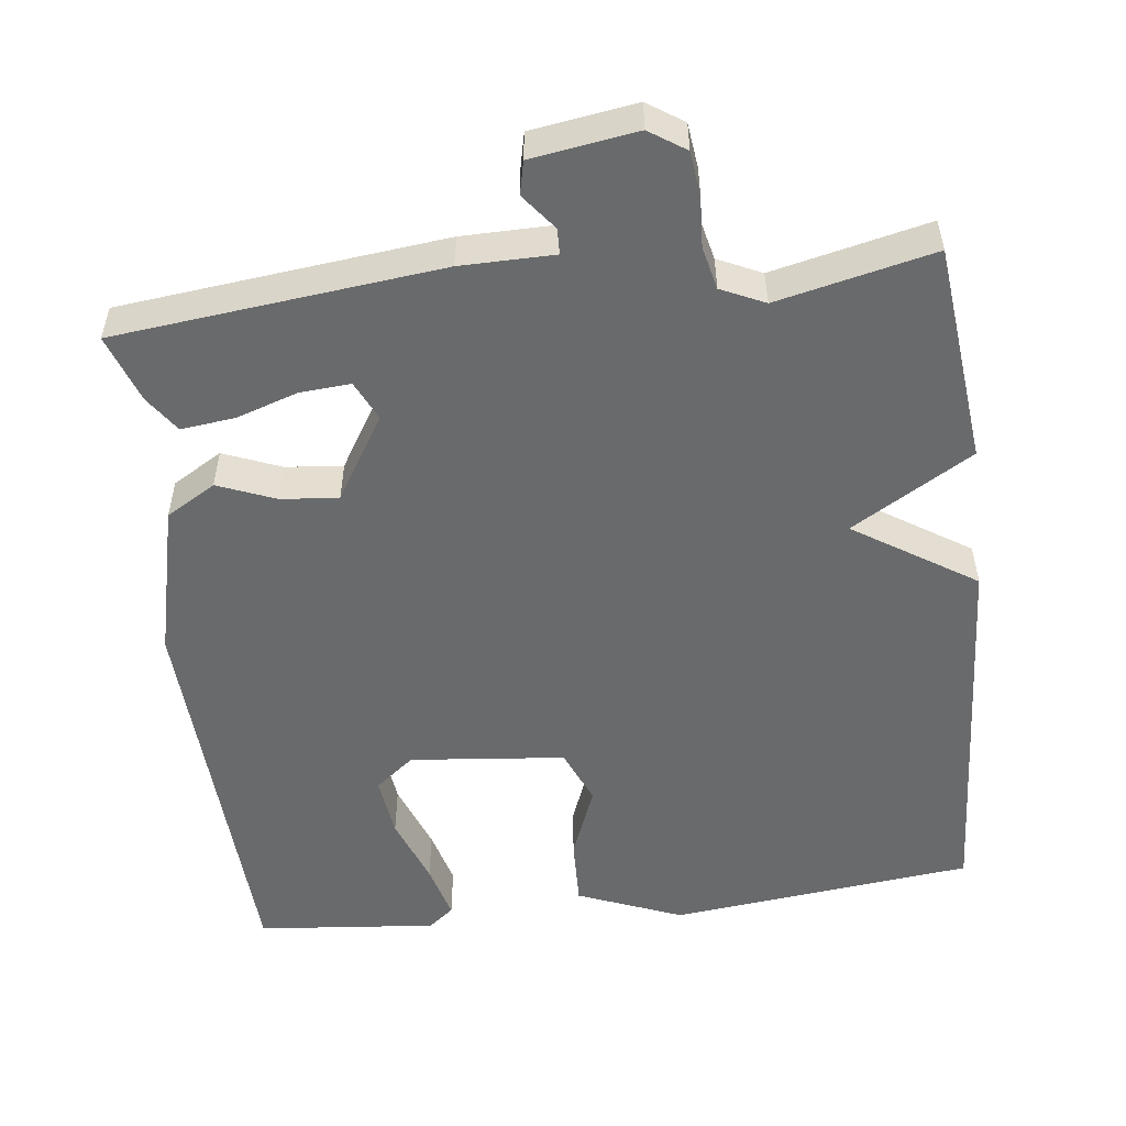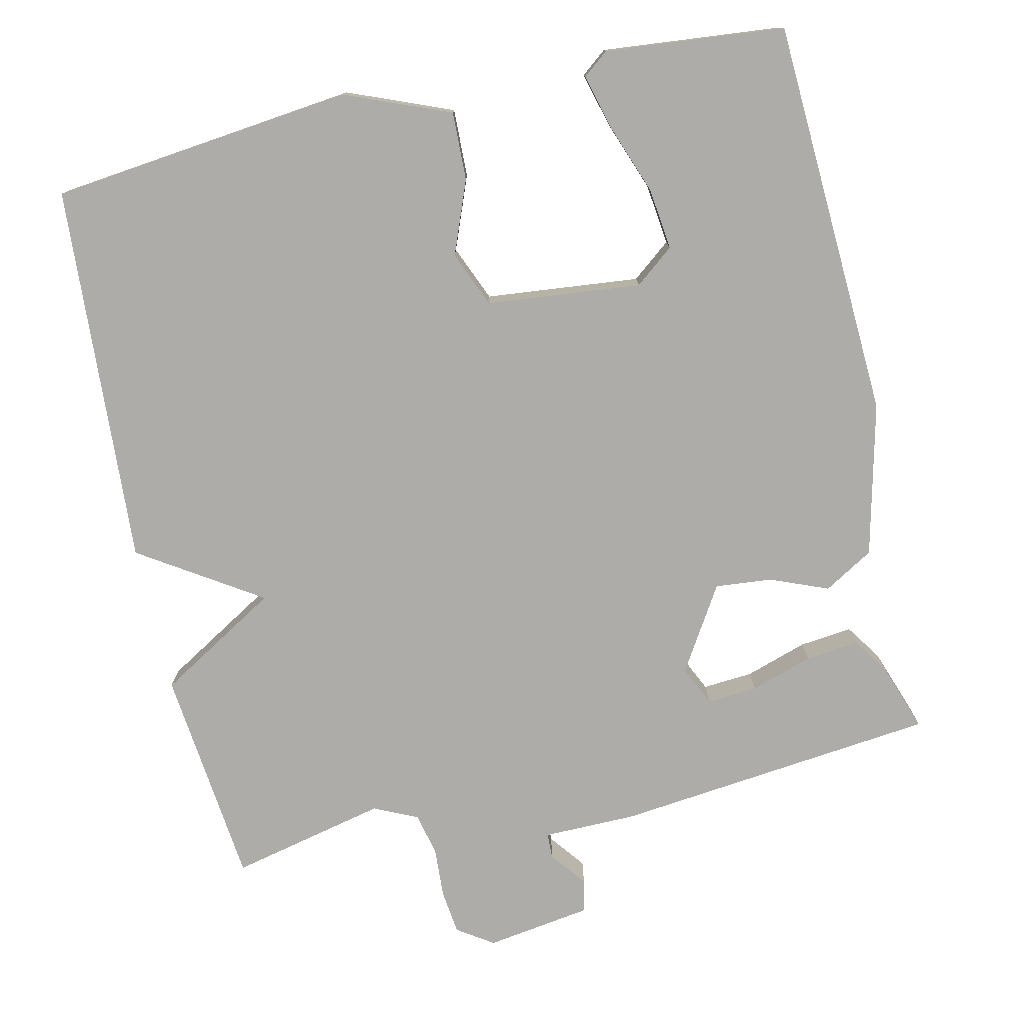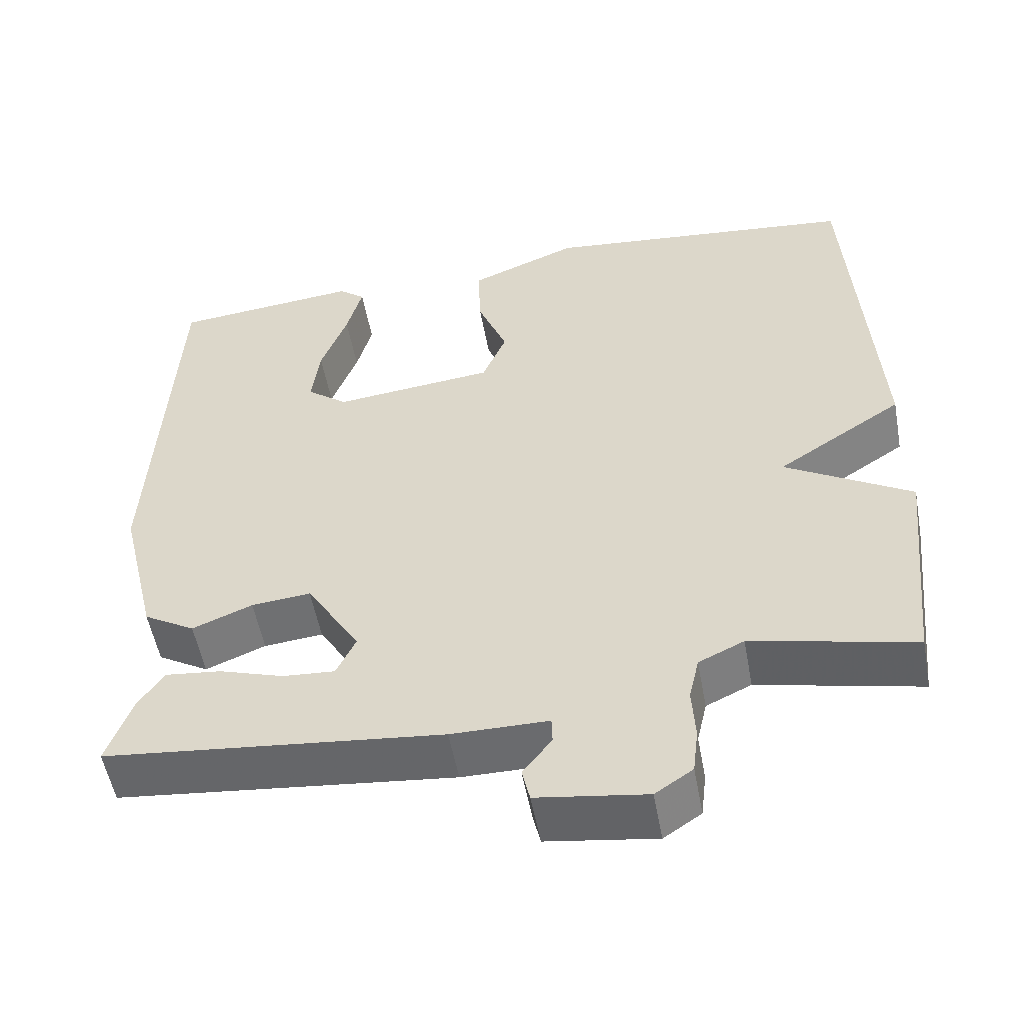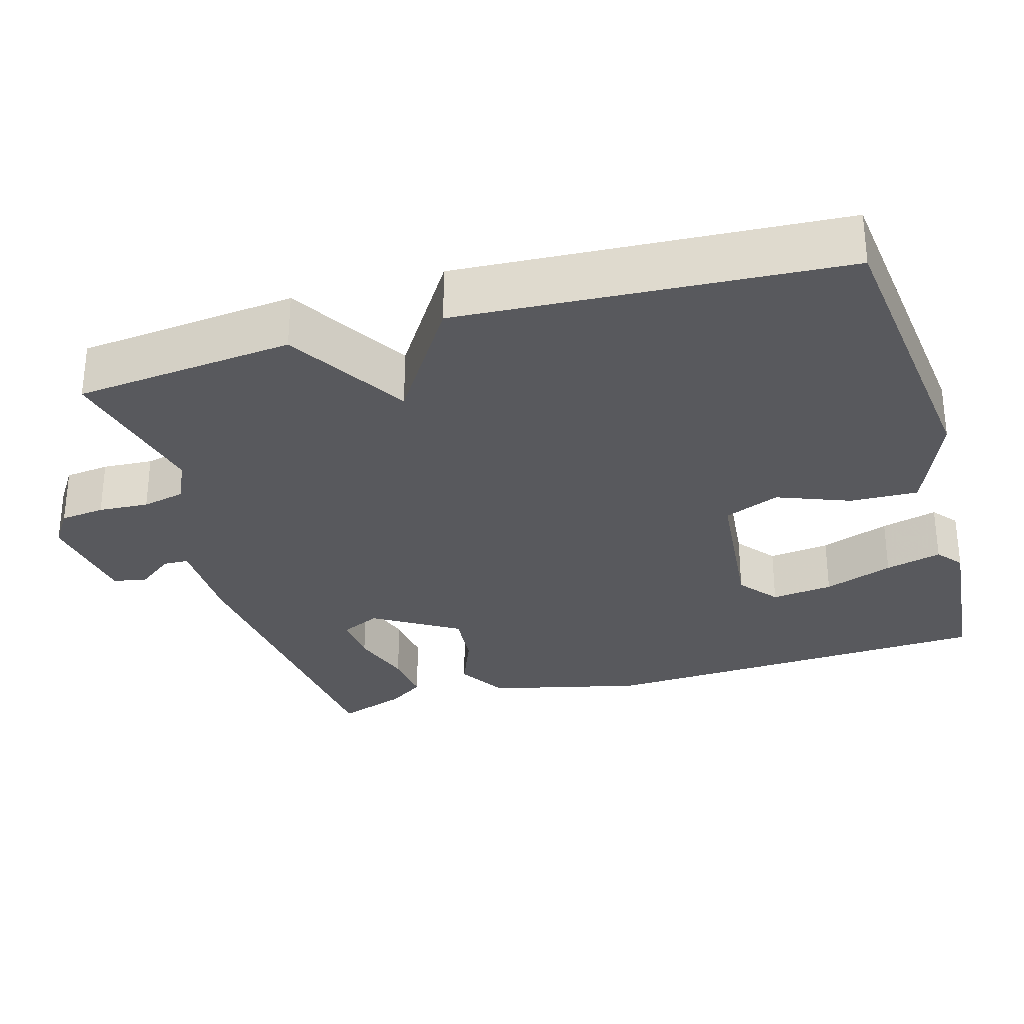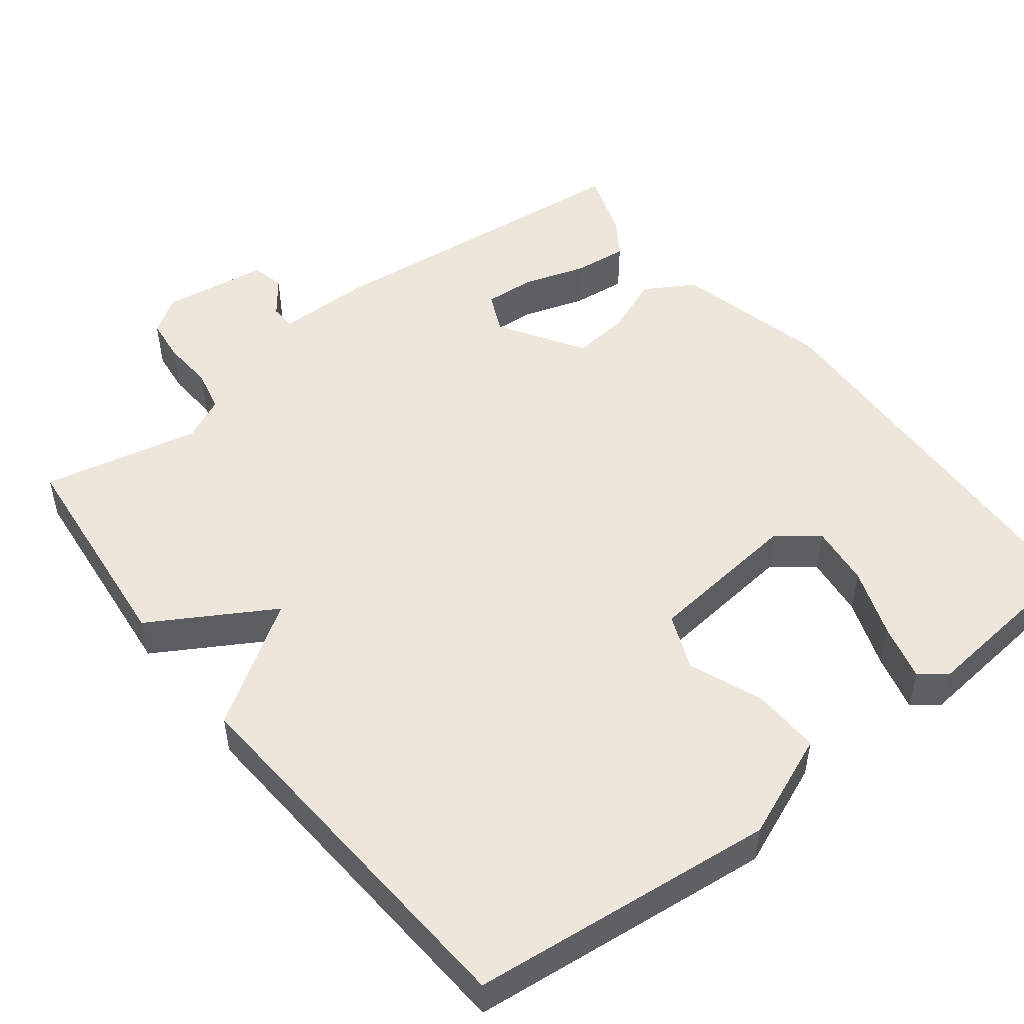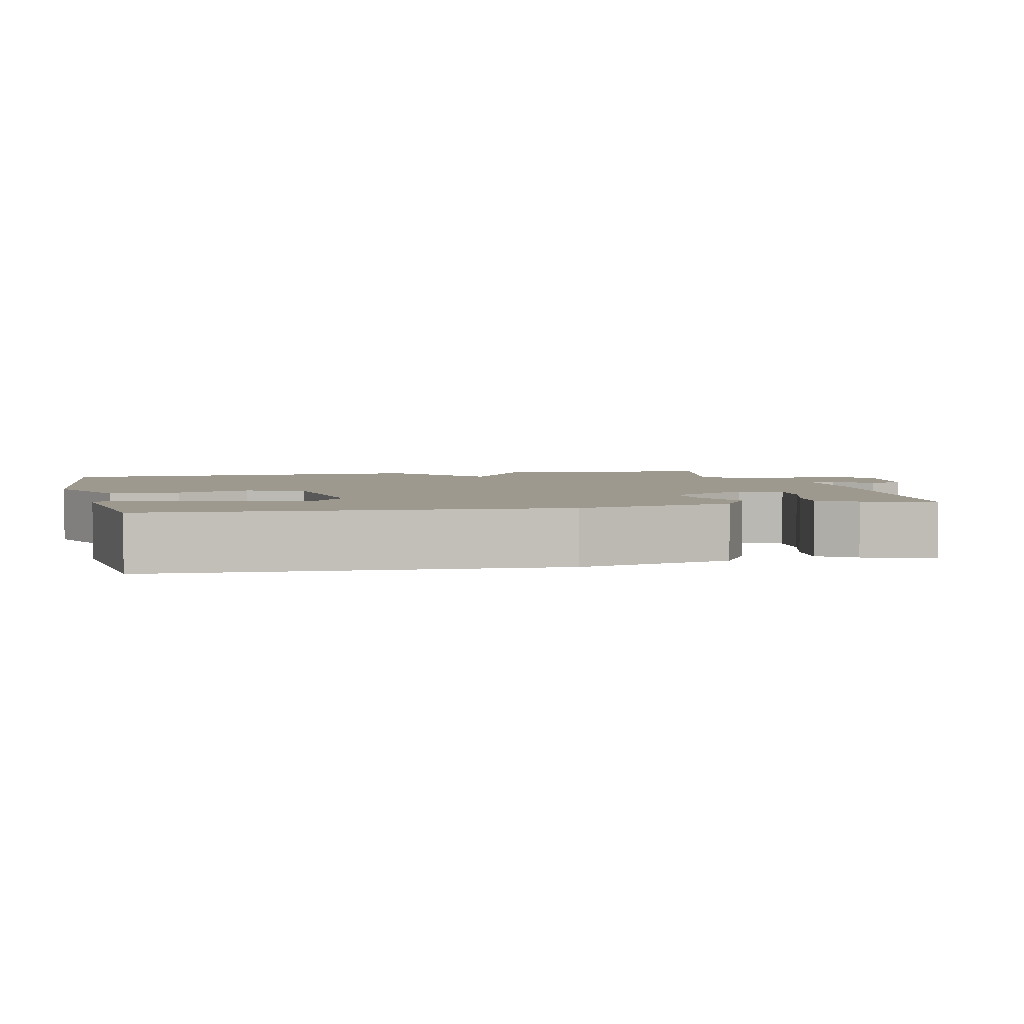
<metadata>
{"format":"obj","ext":"obj","renderer":"f3d","projection":"perspective","resolution":1024,"background":"white","views":[{"elev":-52.9,"azim":-173.1,"up":"+Y"},{"elev":-77.0,"azim":12.7,"up":"+Y"},{"elev":-53.6,"azim":-169.6,"up":"+Z"},{"elev":-30.1,"azim":-73.8,"up":"+Y"},{"elev":50.4,"azim":-38.2,"up":"+Y"},{"elev":3.3,"azim":76.6,"up":"+Y"}]}
</metadata>
<code>
v 0.5 0.07 -0.5
v 0.068 0.07 -0.547
v -0.056 0.07 -0.548
v -0.057 0.07 -0.582
v -0.02 0.07 -0.63
v -0.03 0.07 -0.674
v -0.17 0.07 -0.695
v -0.218 0.07 -0.663
v -0.225 0.07 -0.604
v -0.221 0.07 -0.537
v -0.234 0.07 -0.48
v -0.292 0.07 -0.453
v -0.5 0.07 -0.5
v -0.531 0.07 -0.208
v -0.37 0.07 -0.112
v -0.531 0.07 -0.008
v -0.5 0.07 0.5
v -0.096 0.07 0.545
v 0.043 0.07 0.489
v 0.04 0.07 0.398
v 0.002 0.07 0.301
v 0.033 0.07 0.227
v 0.239 0.07 0.206
v 0.291 0.07 0.247
v 0.281 0.07 0.329
v 0.247 0.07 0.421
v 0.227 0.07 0.496
v 0.261 0.07 0.523
v 0.5 0.07 0.5
v 0.526 0.07 -0.031
v 0.477 0.07 -0.235
v 0.411 0.07 -0.274
v 0.334 0.07 -0.243
v 0.258 0.07 -0.236
v 0.189 0.07 -0.348
v 0.214 0.07 -0.401
v 0.281 0.07 -0.396
v 0.364 0.07 -0.369
v 0.435 0.07 -0.361
v 0.468 0.07 -0.409
v 0.5 0 -0.5
v 0.068 0 -0.547
v -0.056 0 -0.548
v -0.057 0 -0.582
v -0.02 0 -0.63
v -0.03 0 -0.674
v -0.17 0 -0.695
v -0.218 0 -0.663
v -0.225 0 -0.604
v -0.221 0 -0.537
v -0.234 0 -0.48
v -0.292 0 -0.453
v -0.5 0 -0.5
v -0.531 0 -0.208
v -0.37 0 -0.112
v -0.531 0 -0.008
v -0.5 0 0.5
v -0.096 0 0.545
v 0.043 0 0.489
v 0.04 0 0.398
v 0.002 0 0.301
v 0.033 0 0.227
v 0.239 0 0.206
v 0.291 0 0.247
v 0.281 0 0.329
v 0.247 0 0.421
v 0.227 0 0.496
v 0.261 0 0.523
v 0.5 0 0.5
v 0.526 0 -0.031
v 0.477 0 -0.235
v 0.411 0 -0.274
v 0.334 0 -0.243
v 0.258 0 -0.236
v 0.189 0 -0.348
v 0.214 0 -0.401
v 0.281 0 -0.396
v 0.364 0 -0.369
v 0.435 0 -0.361
v 0.468 0 -0.409
f 1 2 3
f 40 1 3
f 39 40 3
f 38 39 3
f 37 38 3
f 36 37 3
f 35 36 3
f 34 35 3
f 31 32 33
f 30 31 33
f 29 30 33
f 29 33 34
f 27 28 29
f 26 27 29
f 25 26 29
f 24 25 29
f 24 29 34 3
f 19 20 21
f 18 19 21
f 17 18 21
f 16 17 21
f 15 16 21
f 15 21 22
f 12 13 14 15
f 15 22 23
f 12 15 23
f 11 12 23
f 8 9 10
f 7 8 10
f 6 7 10
f 5 6 10
f 4 5 10
f 3 4 10 11
f 3 11 23 24
f 43 42 41
f 43 41 80
f 43 80 79
f 43 79 78
f 43 78 77
f 43 77 76
f 43 76 75
f 43 75 74
f 73 72 71
f 73 71 70
f 73 70 69
f 74 73 69
f 69 68 67
f 69 67 66
f 69 66 65
f 69 65 64
f 43 74 69 64
f 61 60 59
f 61 59 58
f 61 58 57
f 61 57 56
f 61 56 55
f 62 61 55
f 55 54 53 52
f 63 62 55
f 63 55 52
f 63 52 51
f 50 49 48
f 50 48 47
f 50 47 46
f 50 46 45
f 50 45 44
f 51 50 44 43
f 64 63 51 43
f 1 41 42 2
f 2 42 43 3
f 3 43 44 4
f 4 44 45 5
f 5 45 46 6
f 6 46 47 7
f 7 47 48 8
f 8 48 49 9
f 9 49 50 10
f 10 50 51 11
f 11 51 52 12
f 12 52 53 13
f 13 53 54 14
f 14 54 55 15
f 15 55 56 16
f 16 56 57 17
f 17 57 58 18
f 18 58 59 19
f 19 59 60 20
f 20 60 61 21
f 21 61 62 22
f 22 62 63 23
f 23 63 64 24
f 24 64 65 25
f 25 65 66 26
f 26 66 67 27
f 27 67 68 28
f 28 68 69 29
f 29 69 70 30
f 30 70 71 31
f 31 71 72 32
f 32 72 73 33
f 33 73 74 34
f 34 74 75 35
f 35 75 76 36
f 36 76 77 37
f 37 77 78 38
f 38 78 79 39
f 39 79 80 40
f 40 80 41 1

</code>
